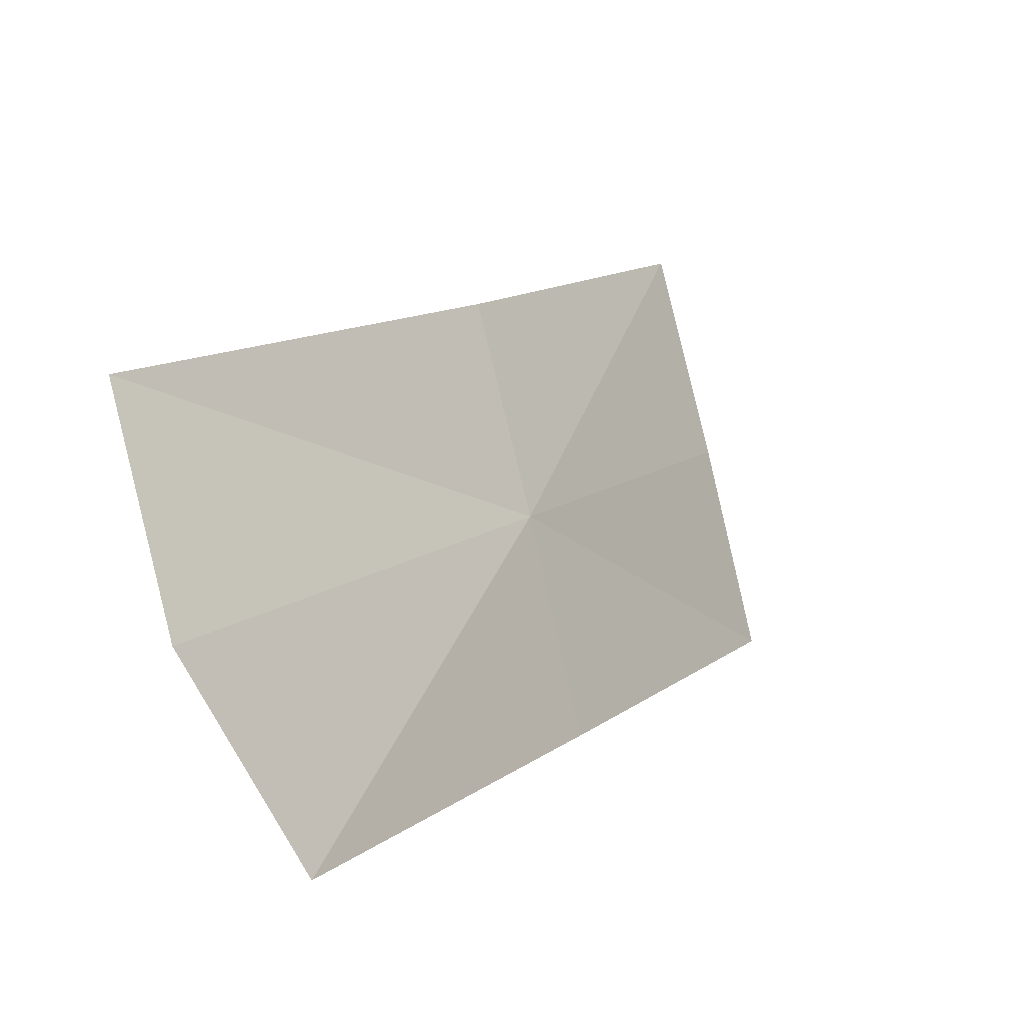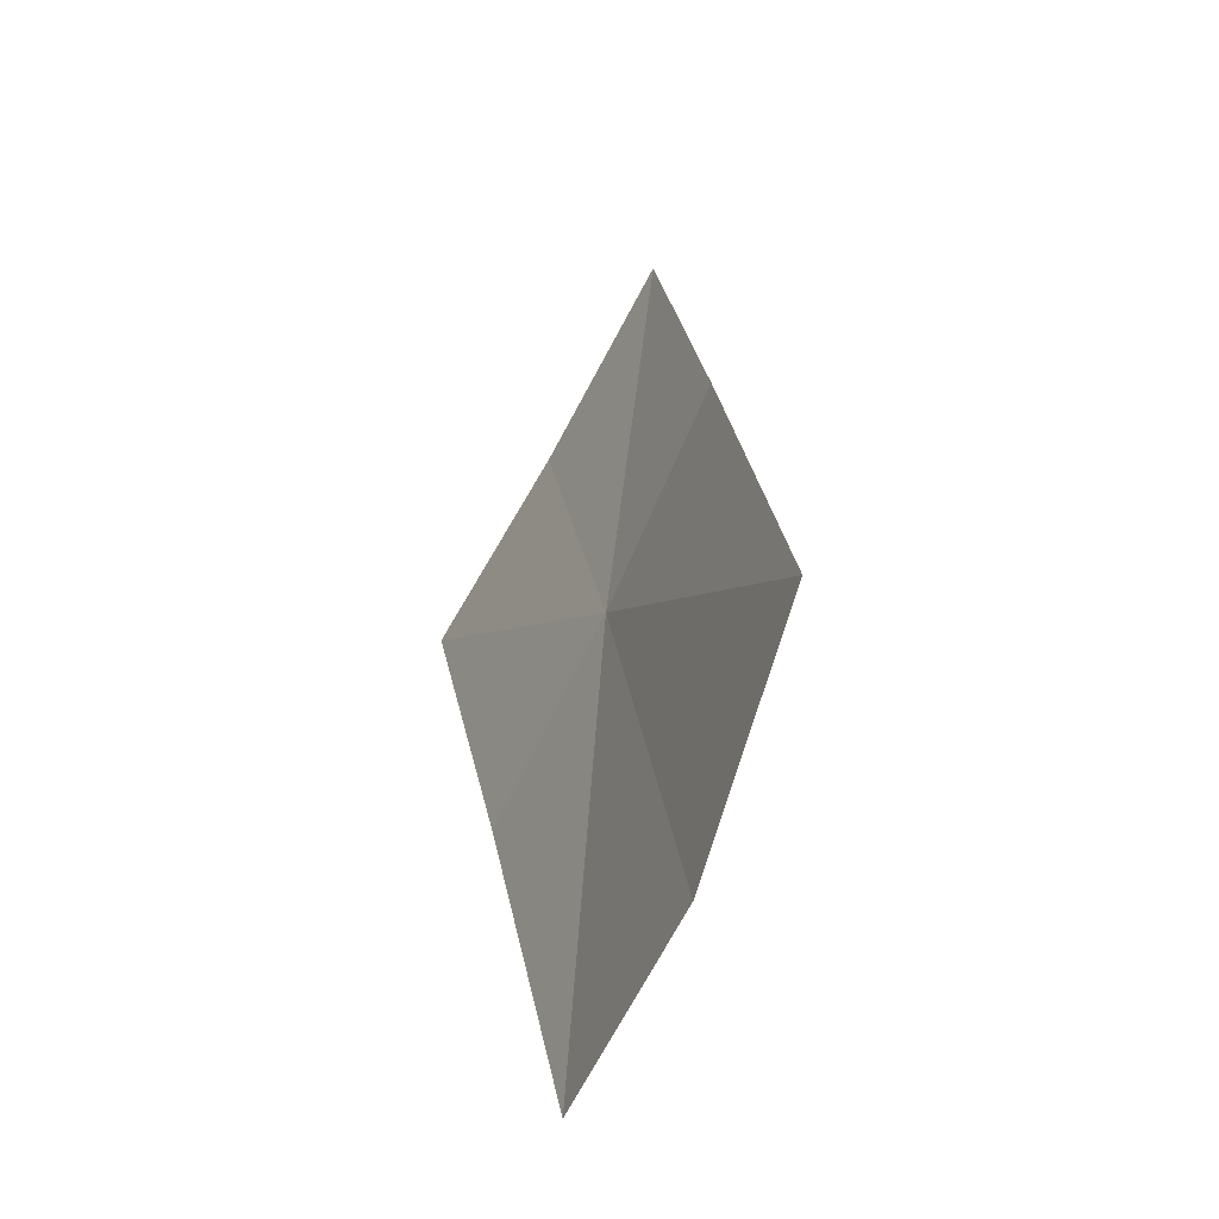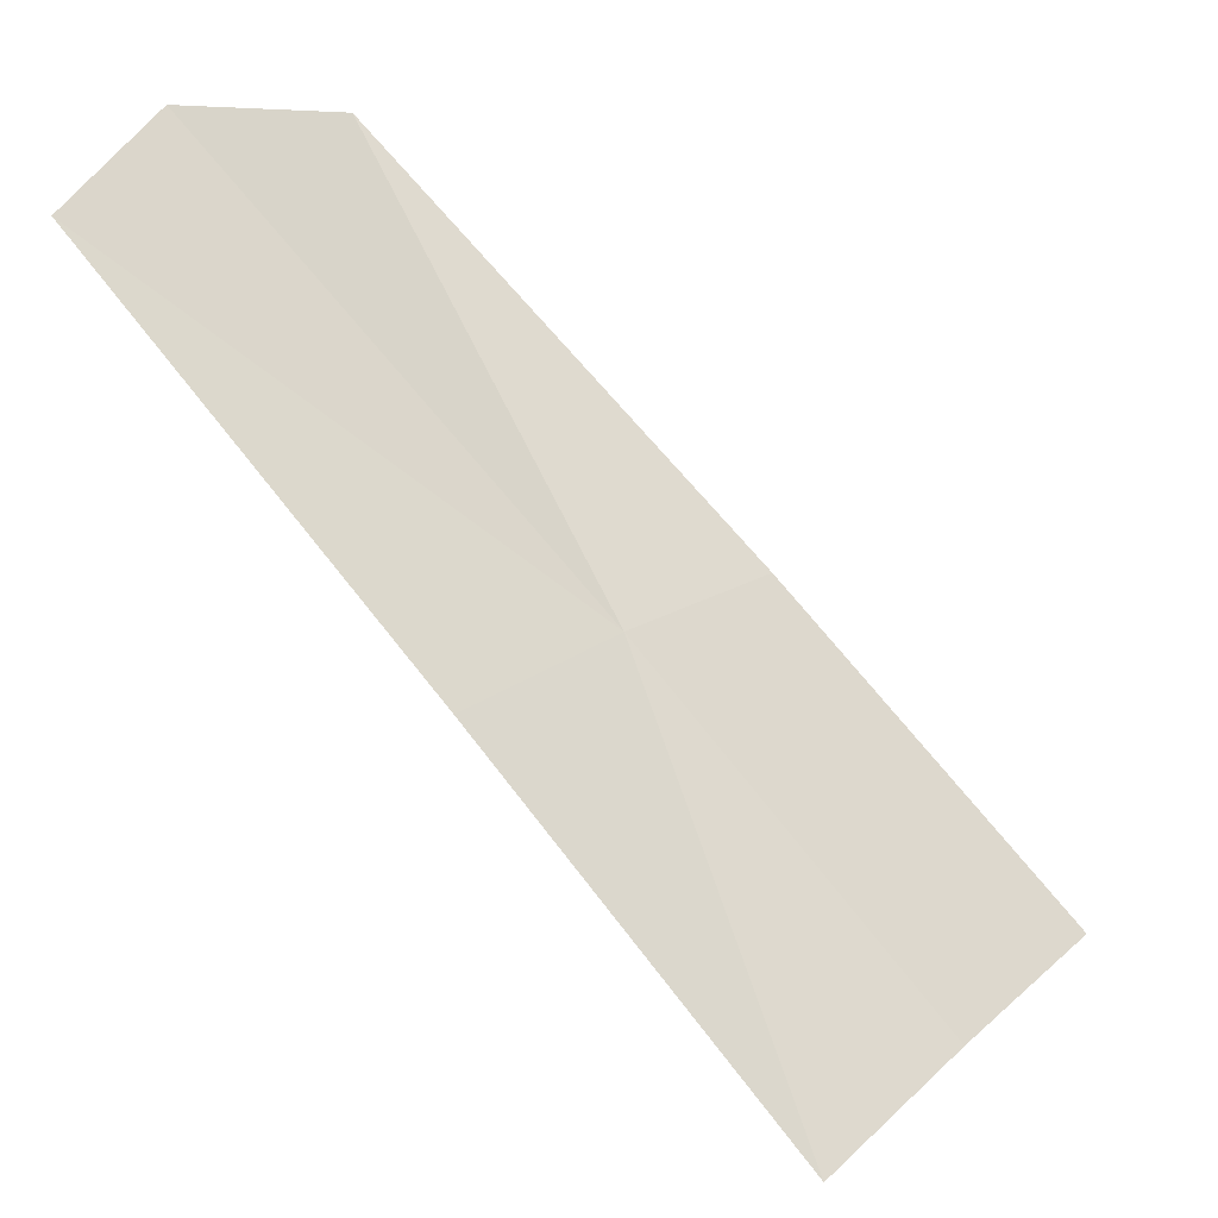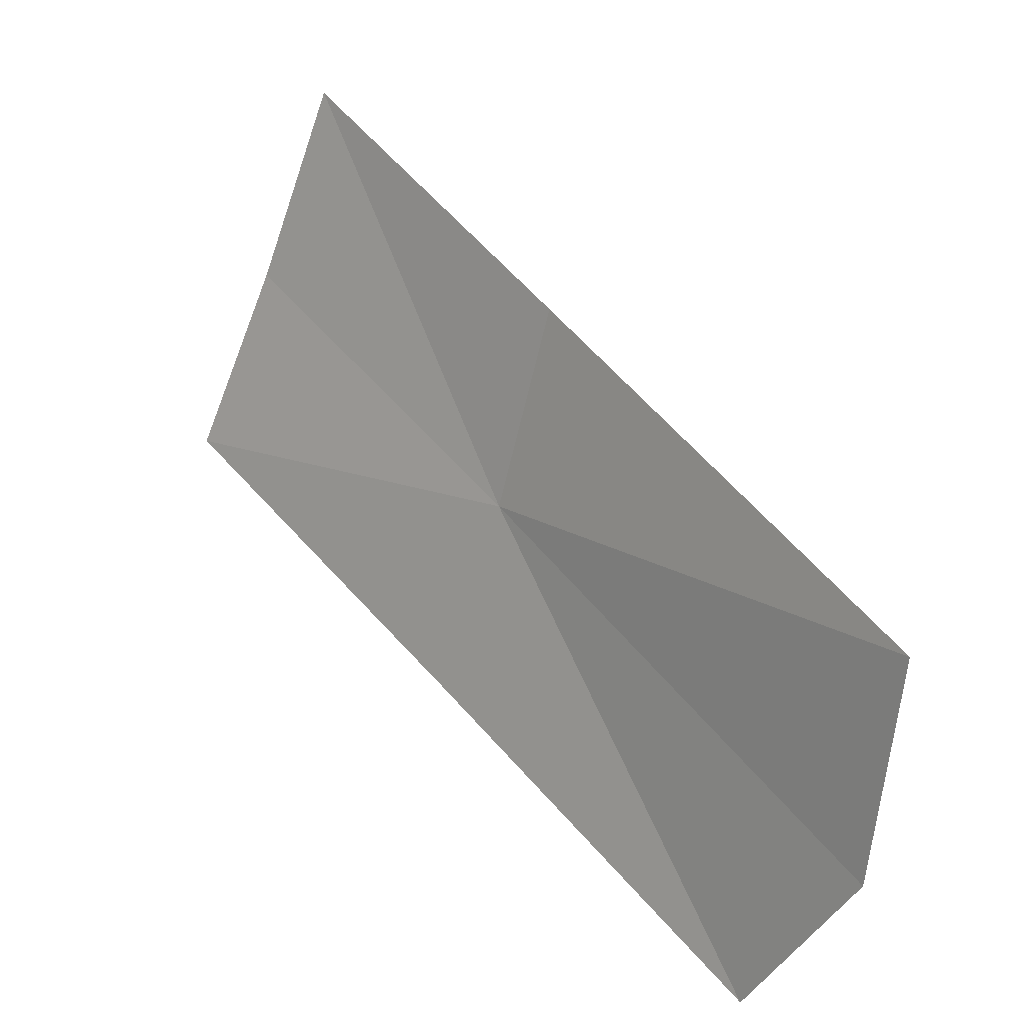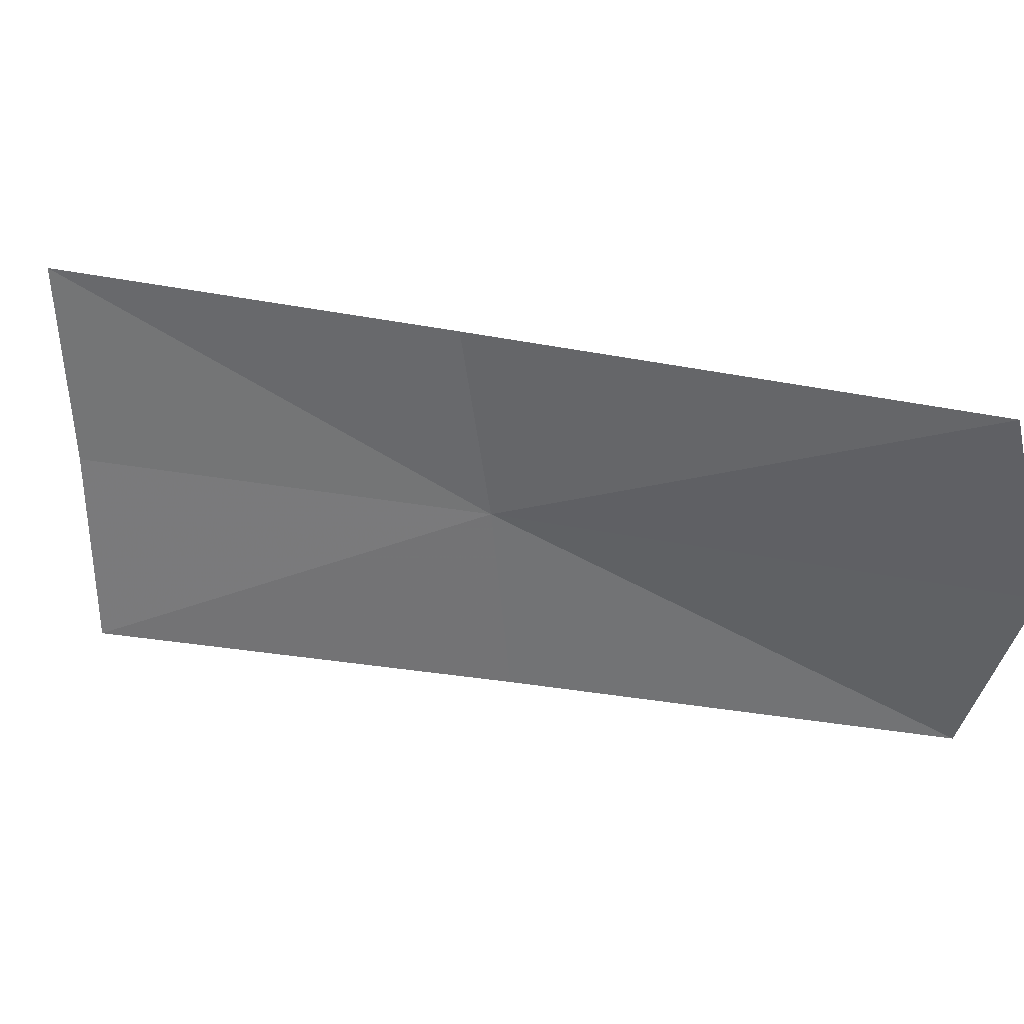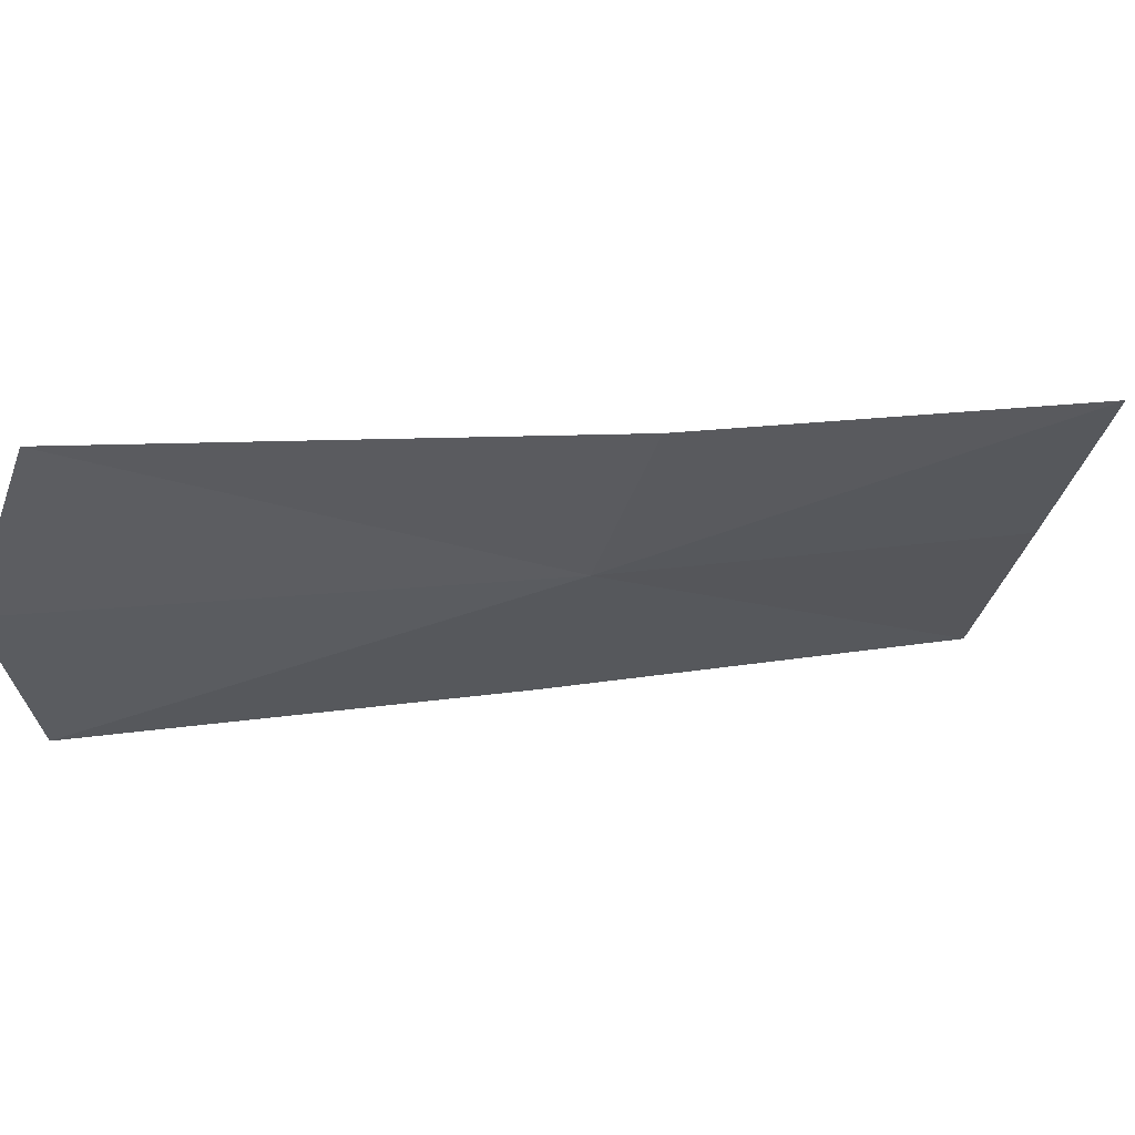
<metadata>
{"format":"obj","ext":"obj","renderer":"f3d","projection":"perspective","resolution":1024,"background":"white","views":[{"elev":71.3,"azim":137.9,"up":"+Y"},{"elev":20.7,"azim":132.4,"up":"+Z"},{"elev":6.9,"azim":-172.1,"up":"+Y"},{"elev":49.3,"azim":102.6,"up":"+Z"},{"elev":63.2,"azim":58.5,"up":"+Z"},{"elev":29.3,"azim":-140.0,"up":"+Z"}]}
</metadata>
<code>
v 0.1566 -0.2167 0.4768
v 0.1759 -0.186 0.492
v 0.1835 -0.1863 0.4771
v 0.1491 -0.2146 0.4906
v 0.1859 -0.1929 0.4632
v 0.1641 -0.2196 0.4633
v 0.1439 -0.2449 0.4638
v 0.1366 -0.2407 0.477
v 0.1293 -0.237 0.4907
f 1 3 2
f 1 2 4
f 1 6 5
f 1 5 3
f 1 8 7
f 1 7 6
f 1 4 9
f 1 9 8

</code>
